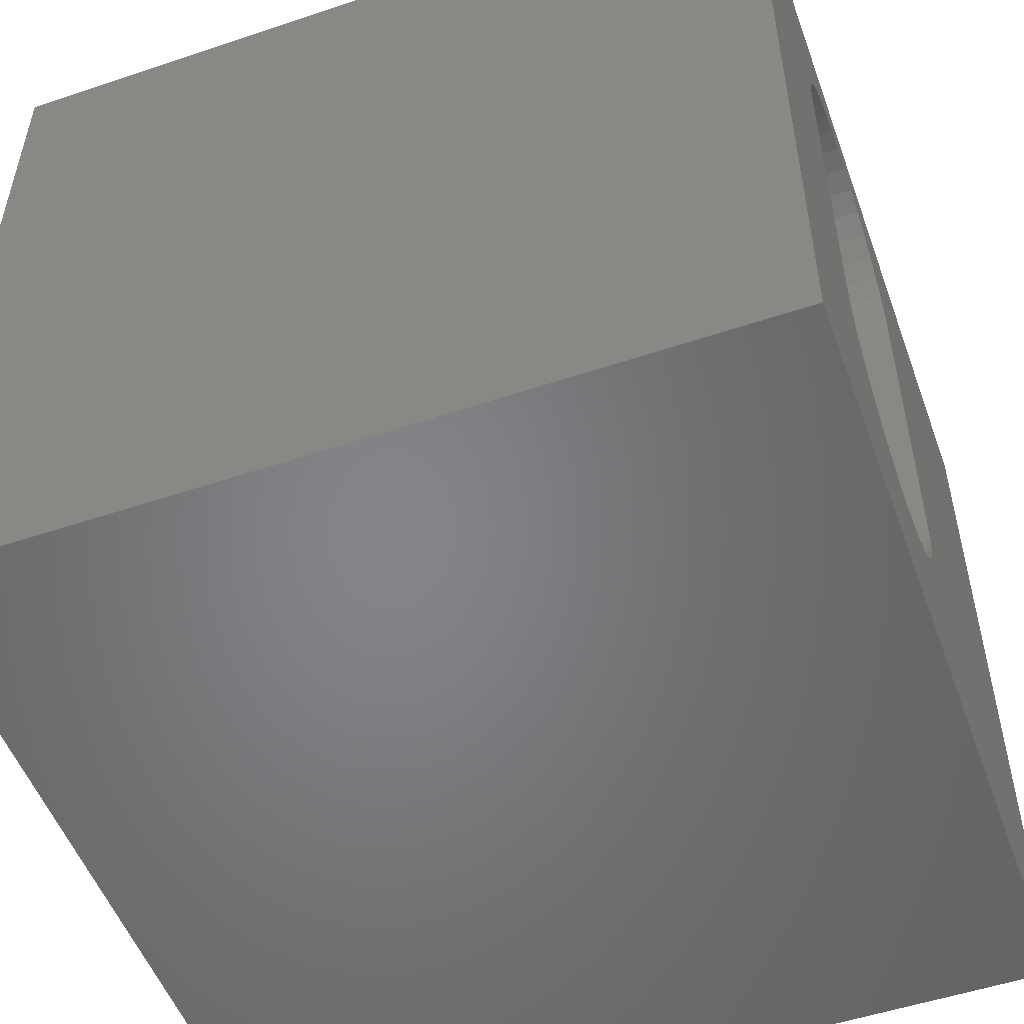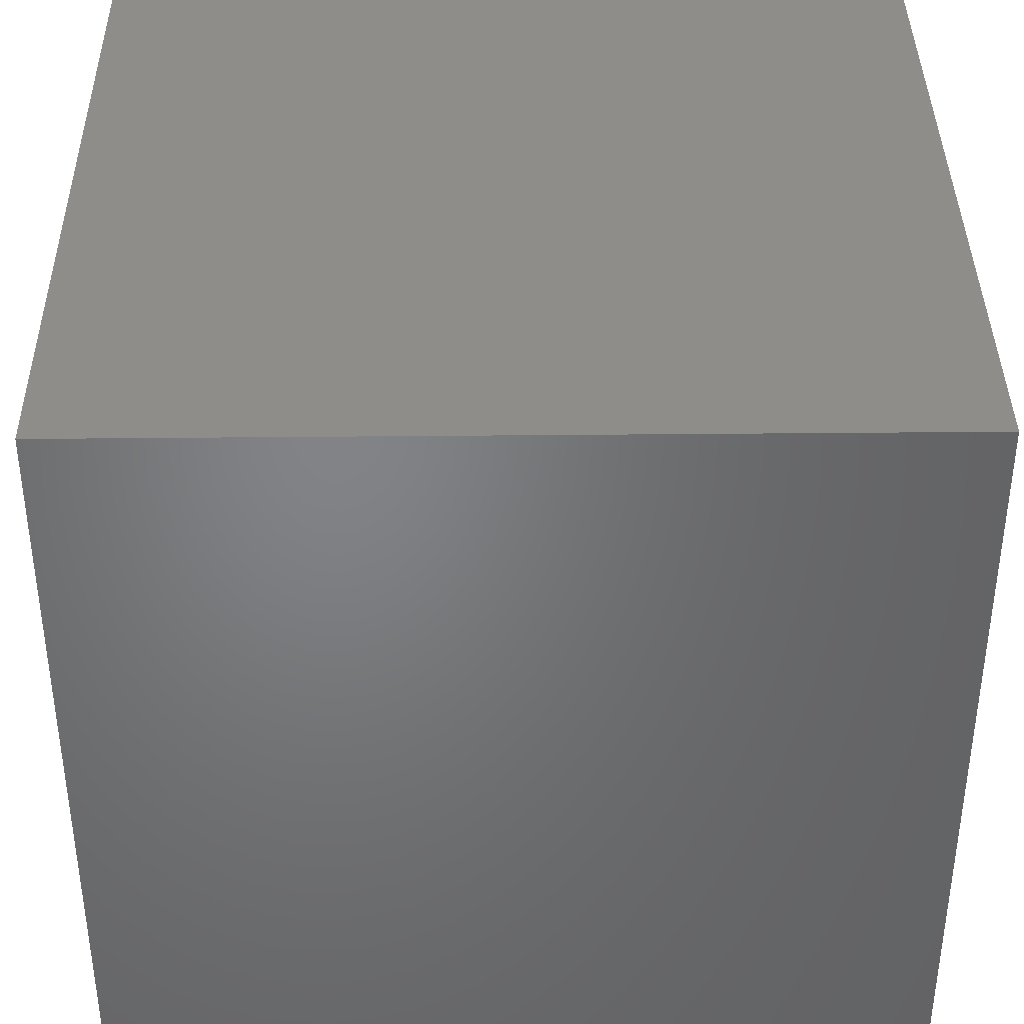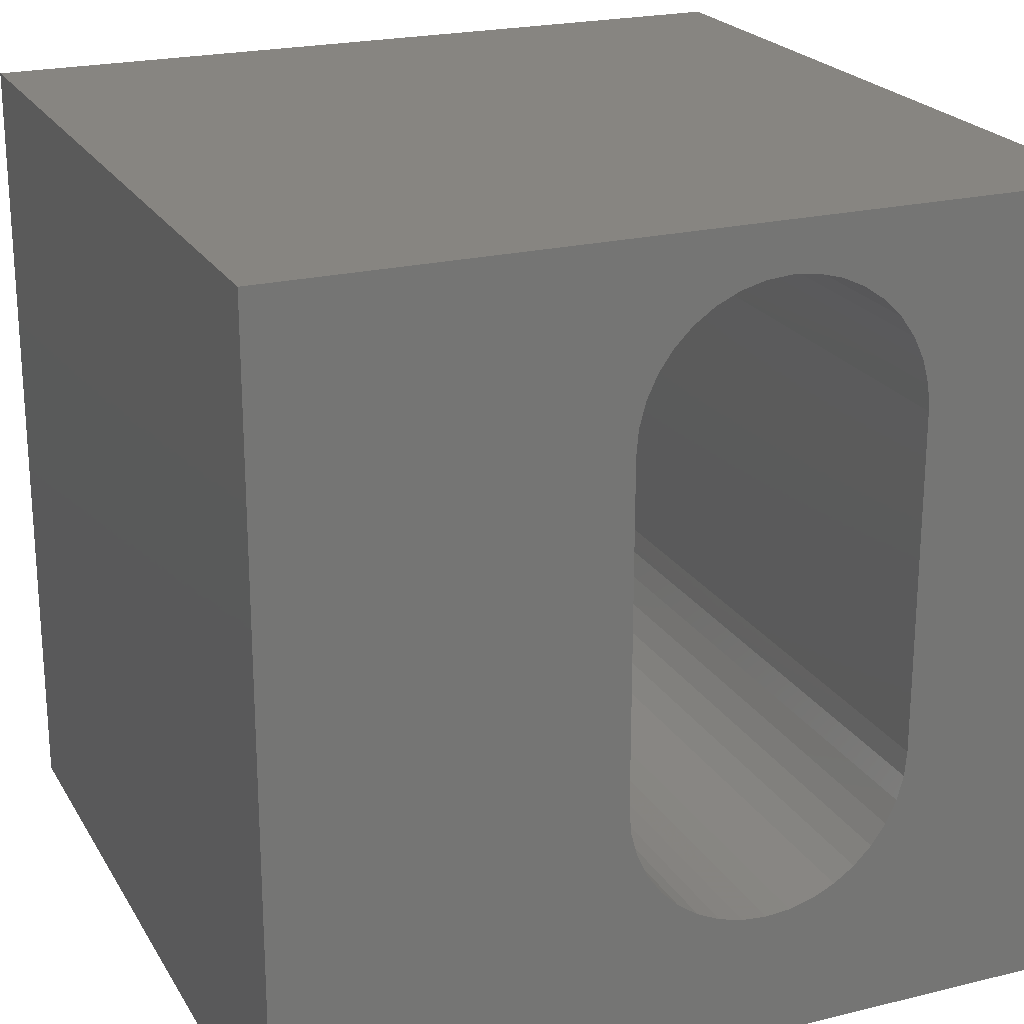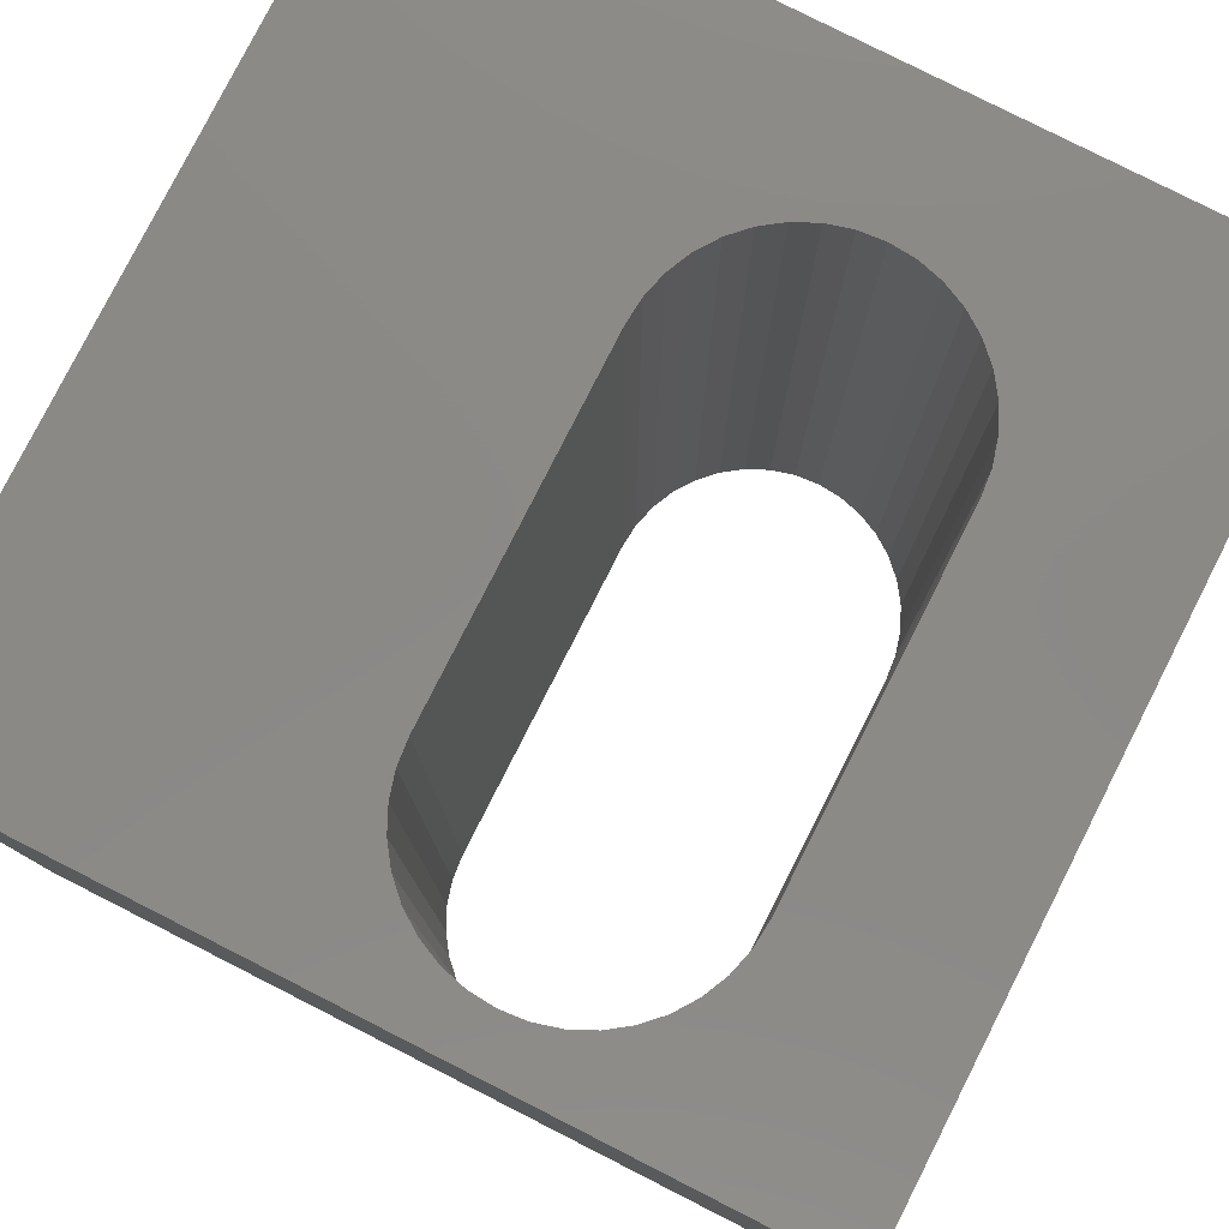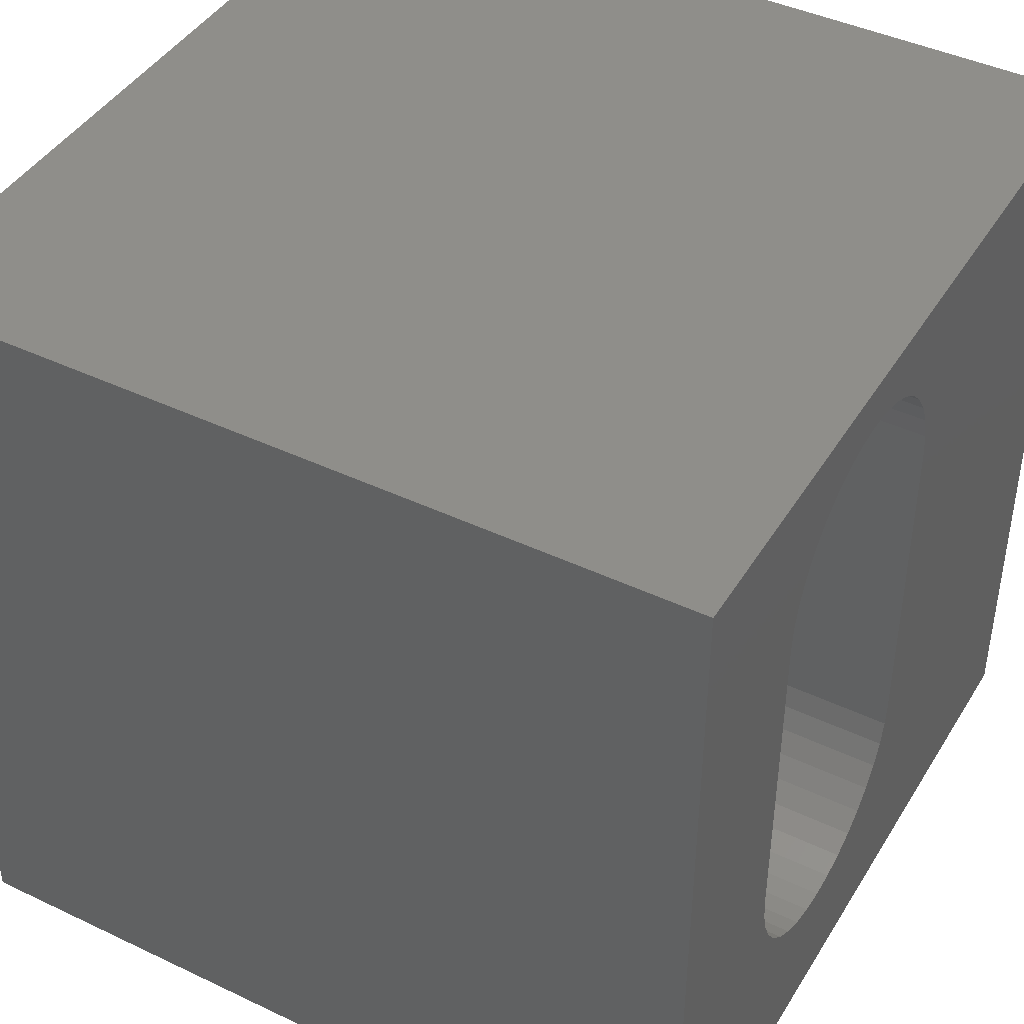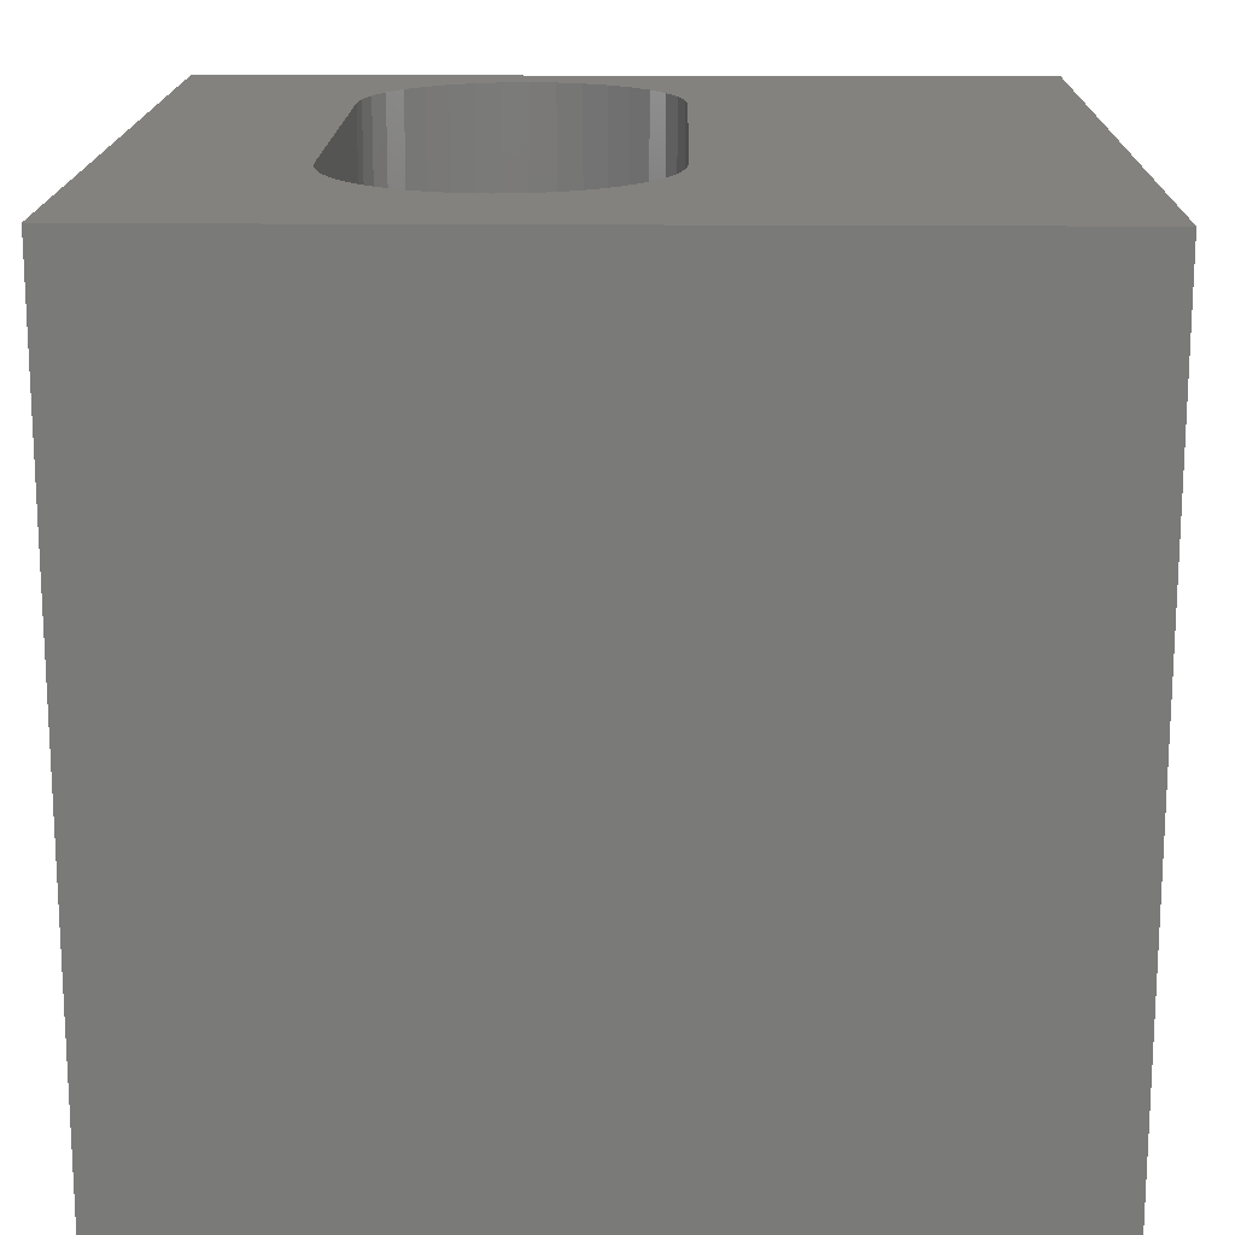
<metadata>
{"format":"stl","ext":"stl","renderer":"f3d","projection":"perspective","resolution":1024,"background":"white","views":[{"elev":-52.4,"azim":-70.1,"up":"+Y"},{"elev":38.8,"azim":89.3,"up":"+Y"},{"elev":22.1,"azim":156.9,"up":"+Y"},{"elev":79.6,"azim":-153.1,"up":"+Z"},{"elev":43.1,"azim":-60.6,"up":"+Y"},{"elev":16.8,"azim":1.0,"up":"+Z"}]}
</metadata>
<code>
# stl→obj: 84 verts, 168 faces
v 0 10 10
v 0 10 0
v 0 0 10
v 0 0 0
v 3.612 1.643 10
v 3.923 1.616 10
v 10 0 10
v 4.233 1.643 10
v 2.163 7.918 10
v 2.243 8.219 10
v 3.311 9.287 10
v 3.029 9.155 10
v 2.774 8.977 10
v 4.816 9.155 10
v 5.071 8.977 10
v 10 10 10
v 5.683 3.093 10
v 5.602 2.792 10
v 5.47 2.51 10
v 5.292 2.255 10
v 5.071 2.034 10
v 4.534 9.287 10
v 4.816 1.856 10
v 4.534 1.724 10
v 3.311 1.724 10
v 3.029 1.856 10
v 2.774 2.034 10
v 2.375 8.501 10
v 2.554 8.756 10
v 3.612 9.367 10
v 3.923 9.395 10
v 4.233 9.367 10
v 5.292 8.756 10
v 5.47 8.501 10
v 5.602 8.219 10
v 2.554 2.255 10
v 2.375 2.51 10
v 2.243 2.792 10
v 5.683 7.918 10
v 5.71 7.608 10
v 5.71 3.403 10
v 2.163 3.093 10
v 2.136 3.403 10
v 2.136 7.608 10
v 10 10 0
v 10 0 0
v 2.774 8.977 0
v 3.029 9.155 0
v 3.311 9.287 0
v 2.163 3.093 0
v 2.243 2.792 0
v 2.375 2.51 0
v 2.554 2.255 0
v 2.774 2.034 0
v 3.029 1.856 0
v 3.311 1.724 0
v 4.233 1.643 0
v 3.923 1.616 0
v 3.612 1.643 0
v 2.554 8.756 0
v 2.375 8.501 0
v 2.243 8.219 0
v 4.534 1.724 0
v 4.816 1.856 0
v 5.071 2.034 0
v 5.683 7.918 0
v 5.602 8.219 0
v 5.47 8.501 0
v 5.292 8.756 0
v 2.163 7.918 0
v 2.136 7.608 0
v 2.136 3.403 0
v 5.292 2.255 0
v 5.47 2.51 0
v 5.602 2.792 0
v 5.071 8.977 0
v 4.816 9.155 0
v 4.534 9.287 0
v 4.233 9.367 0
v 3.923 9.395 0
v 3.612 9.367 0
v 5.683 3.093 0
v 5.71 3.403 0
v 5.71 7.608 0
f 1 2 3
f 3 2 4
f 5 3 6
f 6 3 7
f 6 7 8
f 9 10 1
f 11 1 12
f 12 1 13
f 14 15 16
f 7 17 18
f 18 19 7
f 7 19 20
f 7 20 21
f 14 16 22
f 21 23 7
f 7 23 24
f 7 24 8
f 5 25 3
f 3 25 26
f 3 26 27
f 10 28 1
f 1 28 29
f 1 29 13
f 11 30 1
f 1 30 31
f 1 31 16
f 16 31 32
f 16 32 22
f 15 33 16
f 16 33 34
f 16 34 35
f 27 36 3
f 3 36 37
f 3 37 38
f 35 39 16
f 16 39 40
f 16 40 7
f 7 40 41
f 7 41 17
f 38 42 3
f 3 42 43
f 3 43 1
f 1 43 44
f 1 44 9
f 45 16 46
f 46 16 7
f 47 2 48
f 48 2 49
f 50 51 4
f 4 51 52
f 4 52 53
f 53 54 4
f 4 54 55
f 4 55 56
f 57 46 58
f 58 46 4
f 58 4 59
f 59 4 56
f 47 60 2
f 2 60 61
f 2 61 62
f 57 63 46
f 46 63 64
f 46 64 65
f 66 67 45
f 45 67 68
f 45 68 69
f 62 70 2
f 2 70 71
f 2 71 4
f 4 71 72
f 4 72 50
f 65 73 46
f 46 73 74
f 46 74 75
f 69 76 45
f 45 76 77
f 45 77 78
f 78 79 45
f 45 79 80
f 45 80 2
f 2 80 81
f 2 81 49
f 75 82 46
f 46 82 83
f 46 83 45
f 45 83 84
f 45 84 66
f 16 45 1
f 1 45 2
f 46 7 4
f 4 7 3
f 72 43 42
f 72 42 50
f 50 42 38
f 50 38 51
f 51 38 37
f 51 37 52
f 52 37 36
f 52 36 53
f 53 36 27
f 53 27 54
f 54 27 26
f 54 26 55
f 55 26 25
f 55 25 56
f 56 25 5
f 56 5 59
f 59 5 6
f 59 6 58
f 58 6 8
f 58 8 57
f 57 8 24
f 57 24 63
f 63 24 23
f 63 23 64
f 64 23 21
f 64 21 65
f 65 21 20
f 65 20 73
f 73 20 19
f 73 19 74
f 74 19 18
f 74 18 75
f 75 18 17
f 75 17 82
f 82 17 41
f 82 41 83
f 72 71 43
f 43 71 44
f 84 40 39
f 84 39 66
f 66 39 35
f 66 35 67
f 67 35 34
f 67 34 68
f 68 34 33
f 68 33 69
f 69 33 15
f 69 15 76
f 76 15 14
f 76 14 77
f 77 14 22
f 77 22 78
f 78 22 32
f 78 32 79
f 79 32 31
f 79 31 80
f 80 31 30
f 80 30 81
f 81 30 11
f 81 11 49
f 49 11 12
f 49 12 48
f 48 12 13
f 48 13 47
f 47 13 29
f 47 29 60
f 60 29 28
f 60 28 61
f 61 28 10
f 61 10 62
f 62 10 9
f 62 9 70
f 70 9 44
f 70 44 71
f 84 83 40
f 40 83 41

</code>
